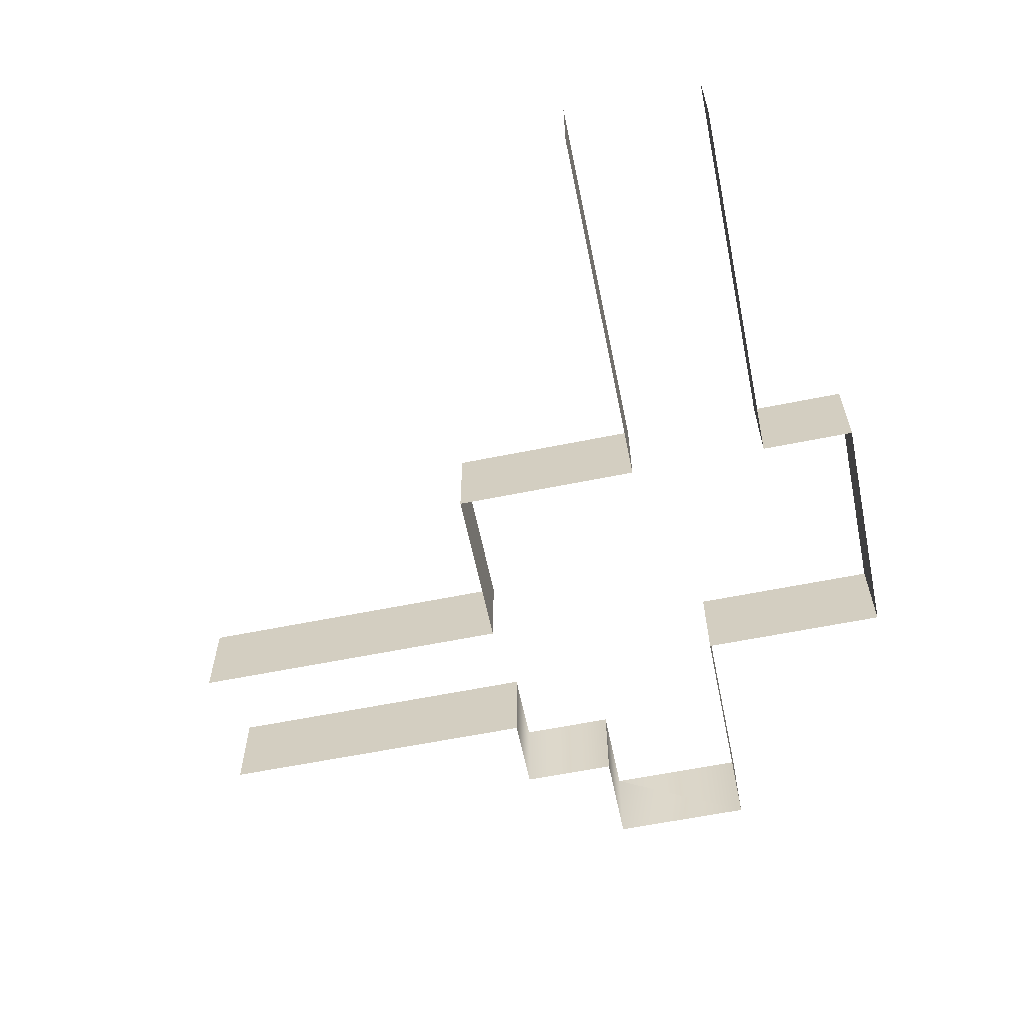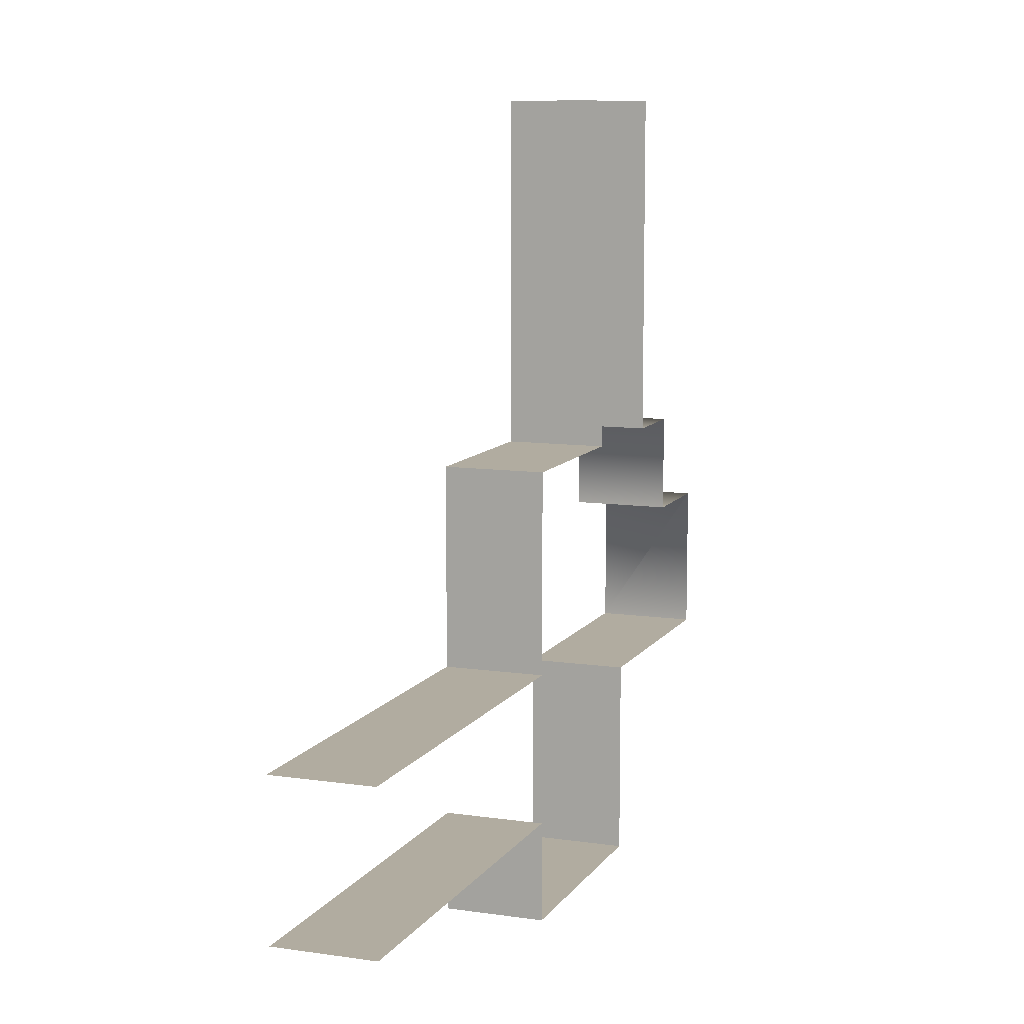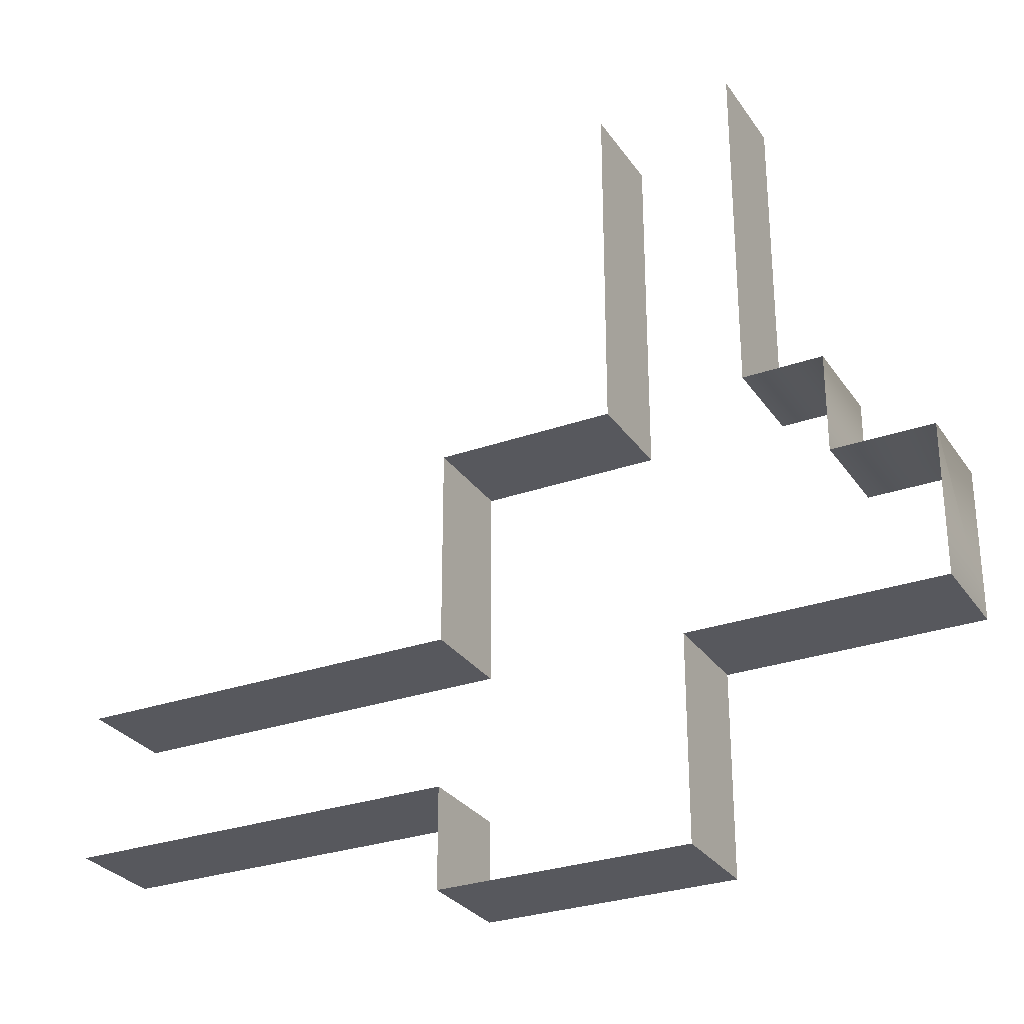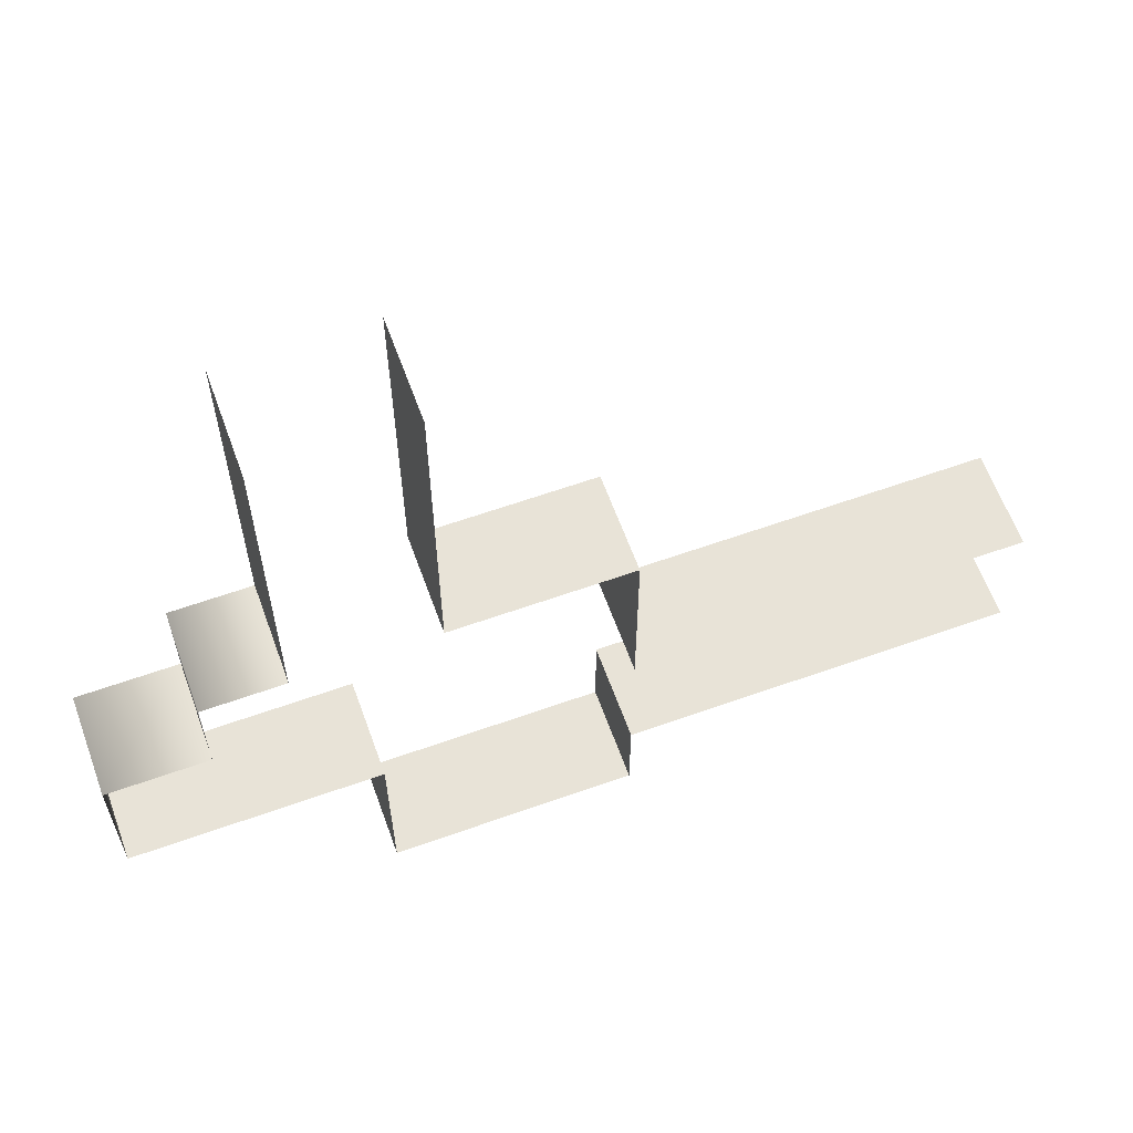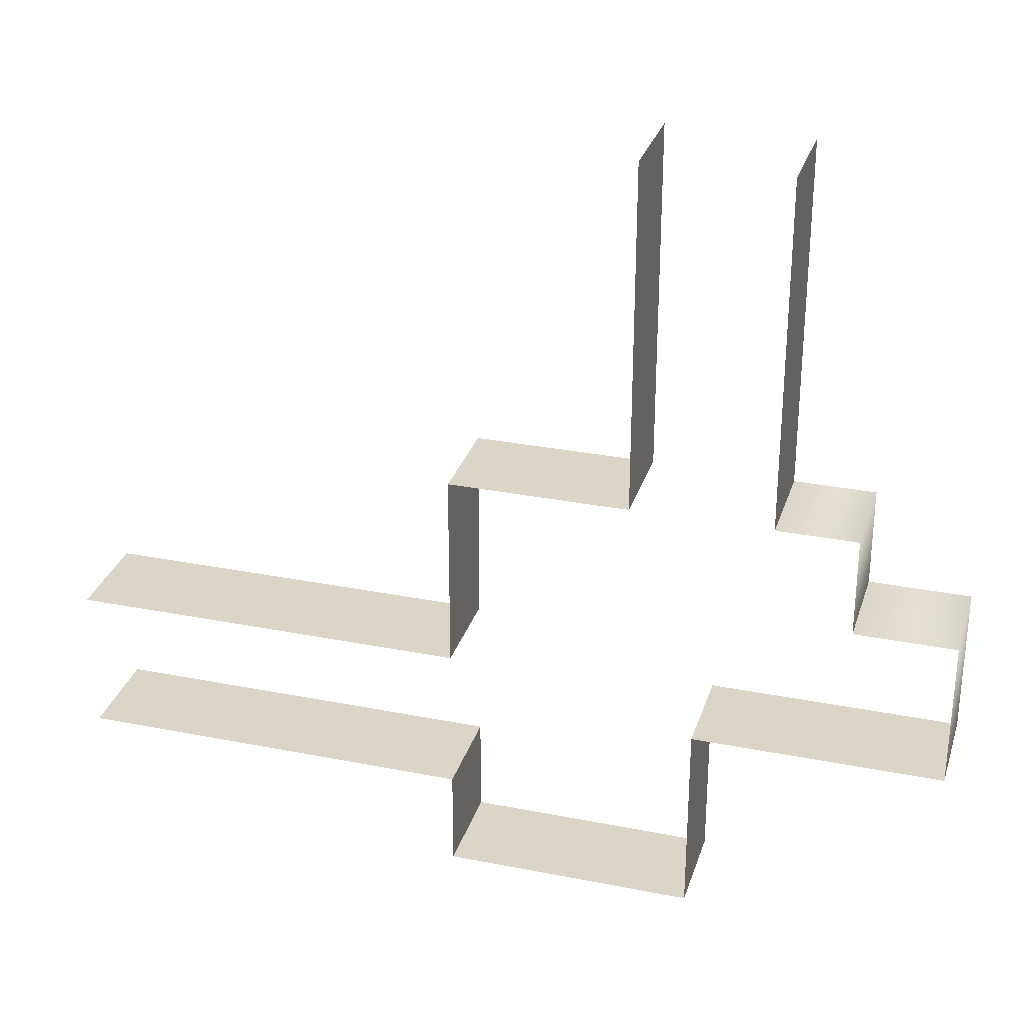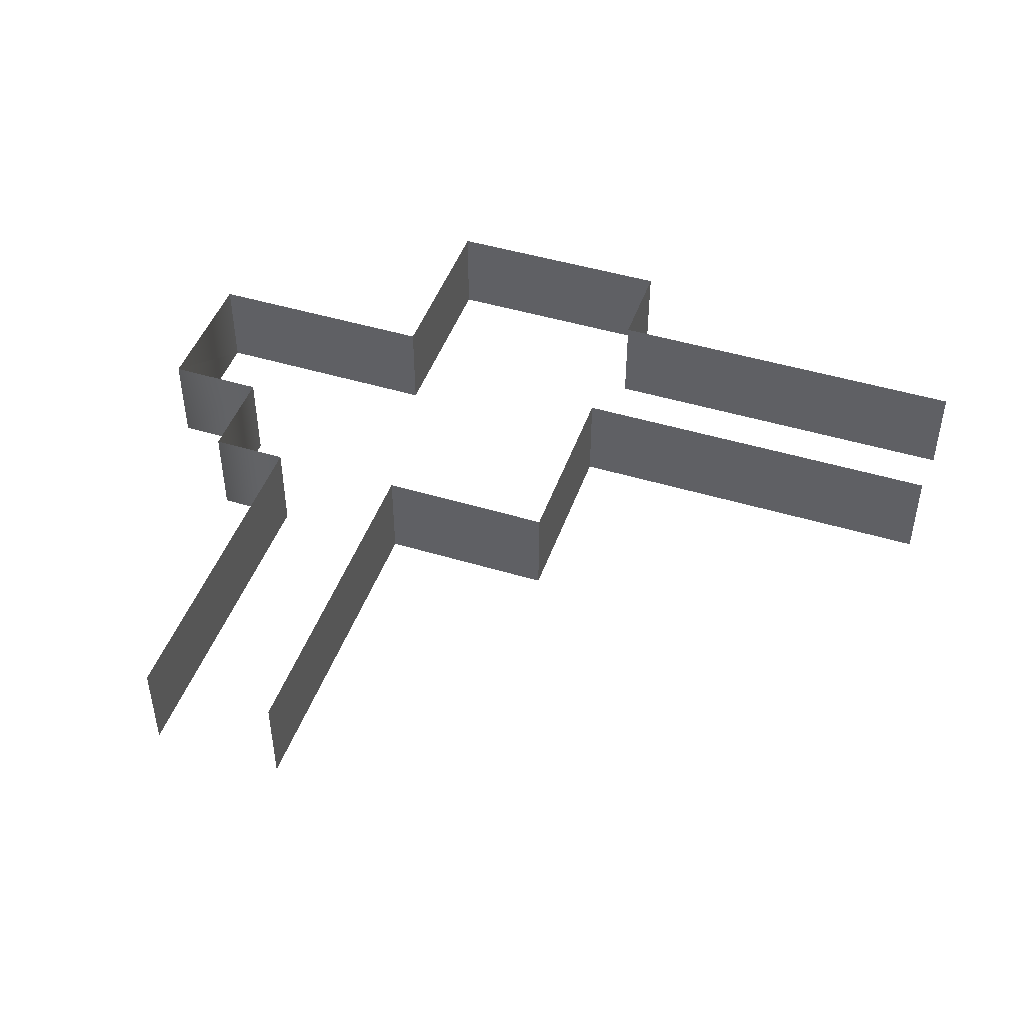
<metadata>
{"format":"obj","ext":"obj","renderer":"f3d","projection":"perspective","resolution":1024,"background":"white","views":[{"elev":-60.7,"azim":101.7,"up":"+Y"},{"elev":10.1,"azim":110.5,"up":"+Z"},{"elev":-28.9,"azim":-152.3,"up":"+Z"},{"elev":62.1,"azim":-19.9,"up":"+Z"},{"elev":29.5,"azim":-163.7,"up":"+Z"},{"elev":46.4,"azim":19.1,"up":"+Y"}]}
</metadata>
<code>
o Cube.000
v -2.5 -0 -0
v -2.5 1 1.5
v -2.5 -0 1.5
v 2.5 -0 2.5
v 2.5 1 0.5
v 2.5 -0 0.5
v -1.5 -0 2.5
v -1.5 1 1.5
v -1.5 1 2.5
v 2.5 0 -2
v 0 1 -2
v 0 0 -2
v 0 -0 -0
v -2.5 1 0
v 0 1 0
v 2.5 1 -1
v 2.5 0 -1
v 6.5 -0 0.5
v 6.5 1 -1
v 0.7 -0 2.5
v 2.5 1 2.5
v 0.7 1 6
v 0.7 1 2.5
v -0.7 1 2.5
v -0.7 -3e-06 6
v -0.7 -0 2.5
v -1.5 -0 1.5
v 2.5 1 -2
v 6.5 1 0.5
v 6.5 0 -1
v 0.7 -3e-06 6
v -0.7 1 6
f 1 2 3
f 4 5 6
f 7 8 9
f 10 11 12
f 13 14 1
f 13 11 15
f 16 10 17
f 5 18 6
f 17 19 16
f 20 21 4
f 20 22 23
f 24 25 26
f 7 24 26
f 3 8 27
f 1 14 2
f 4 21 5
f 7 27 8
f 10 28 11
f 13 15 14
f 13 12 11
f 16 28 10
f 5 29 18
f 17 30 19
f 20 23 21
f 20 31 22
f 24 32 25
f 7 9 24
f 3 2 8

</code>
